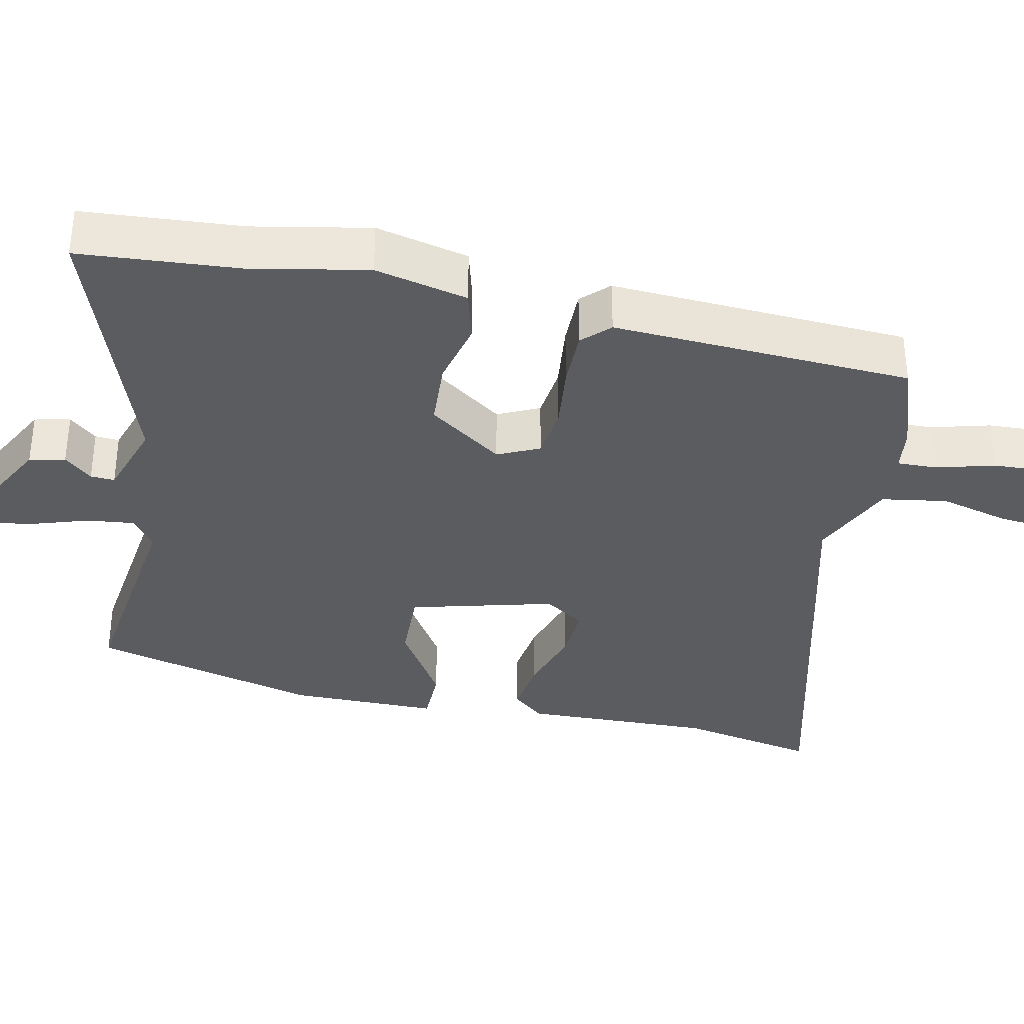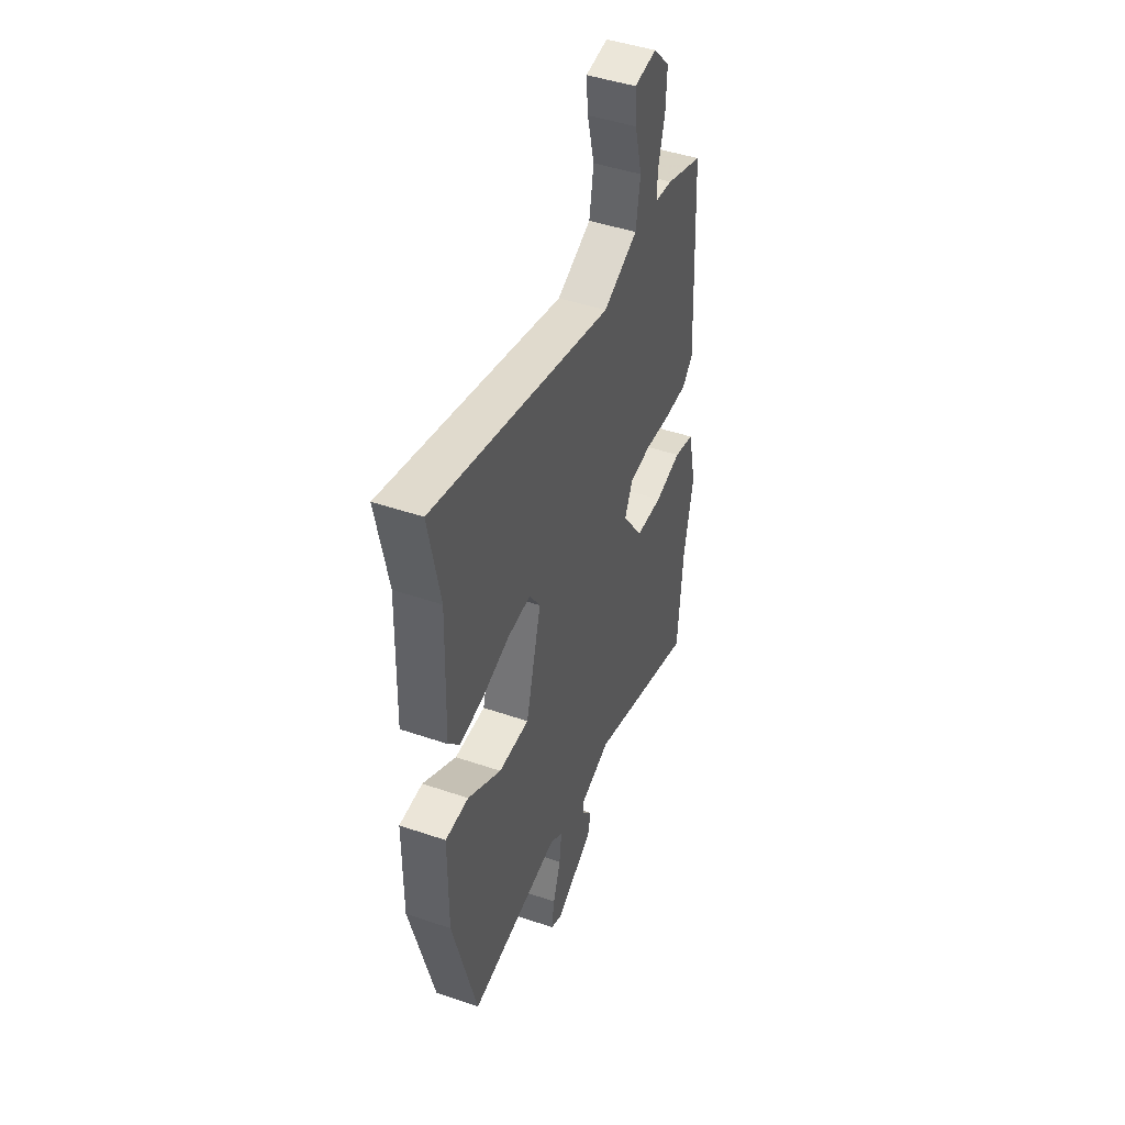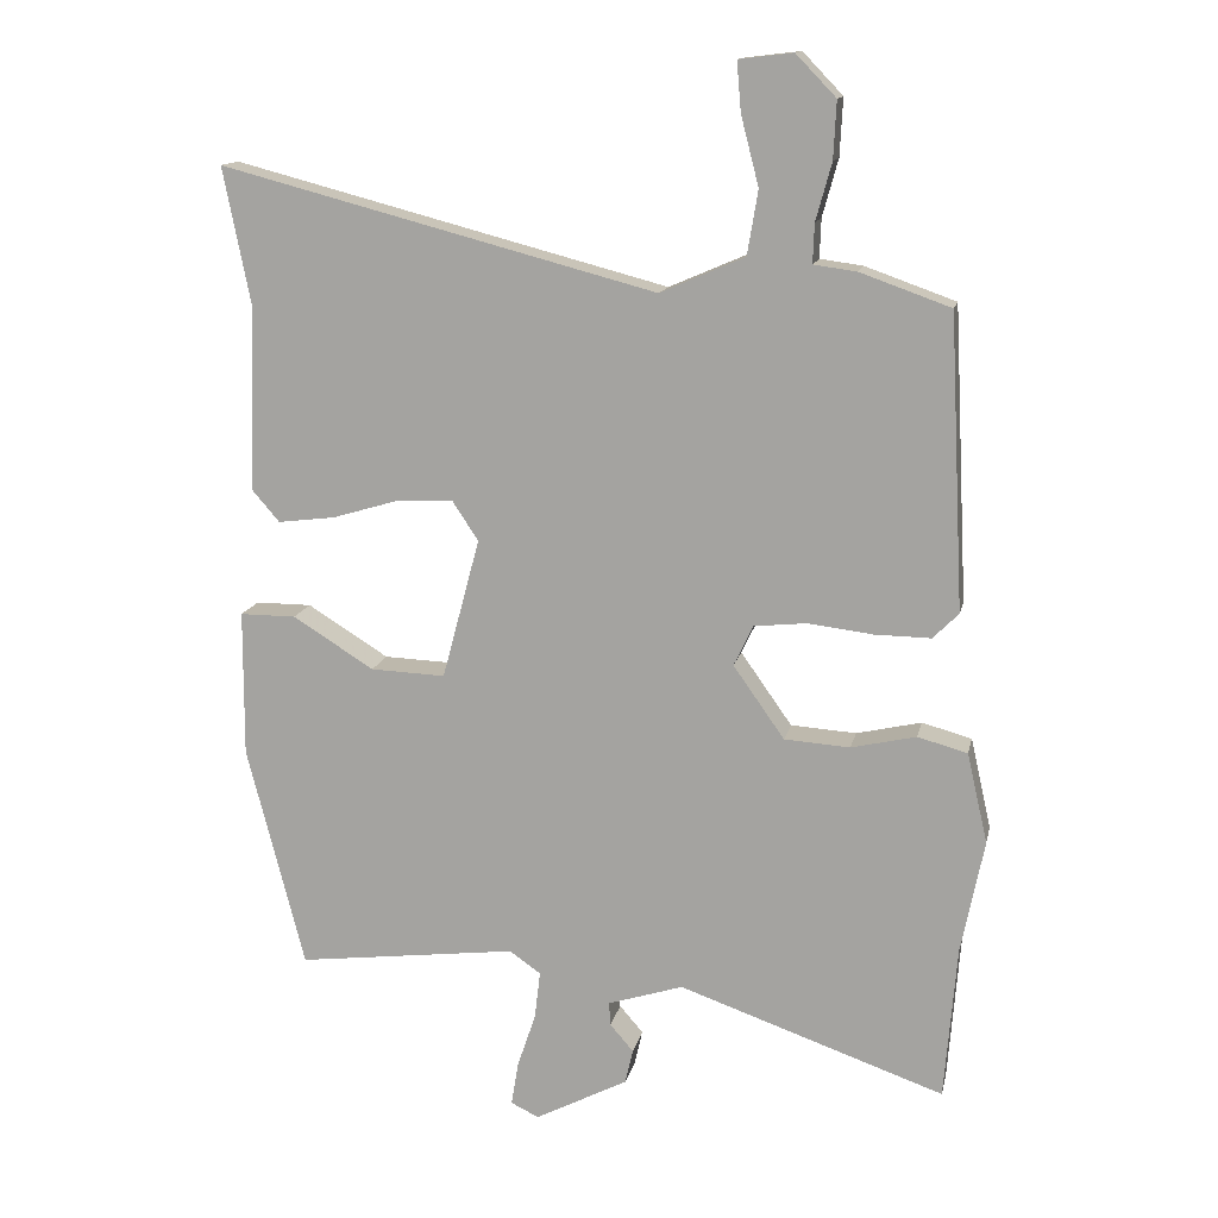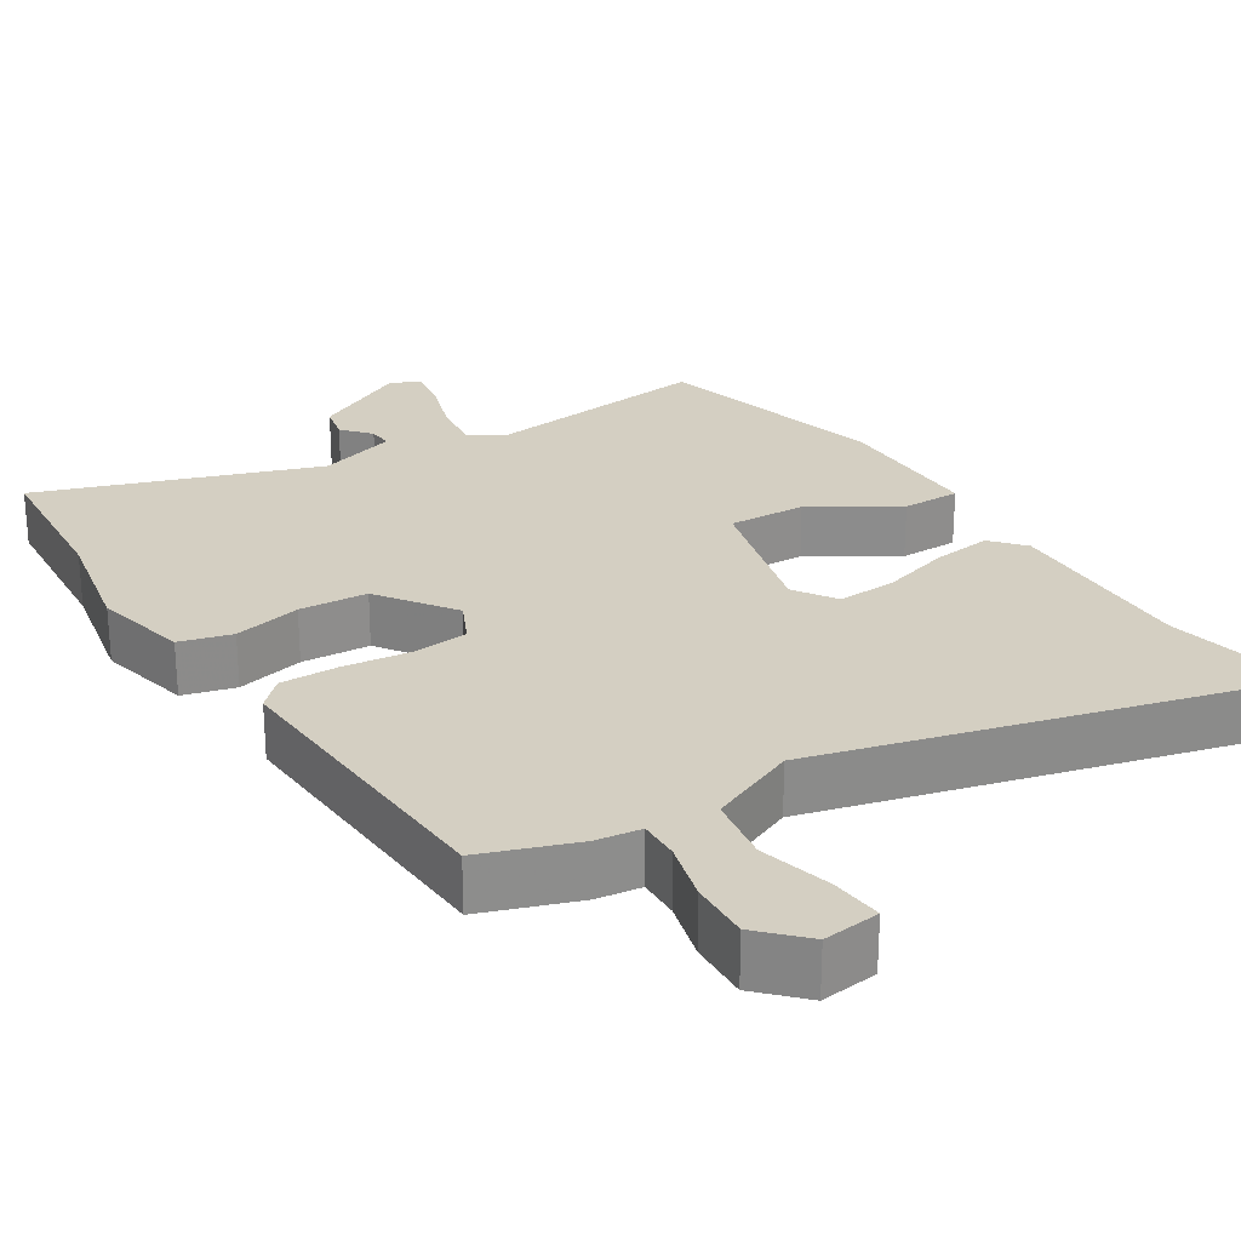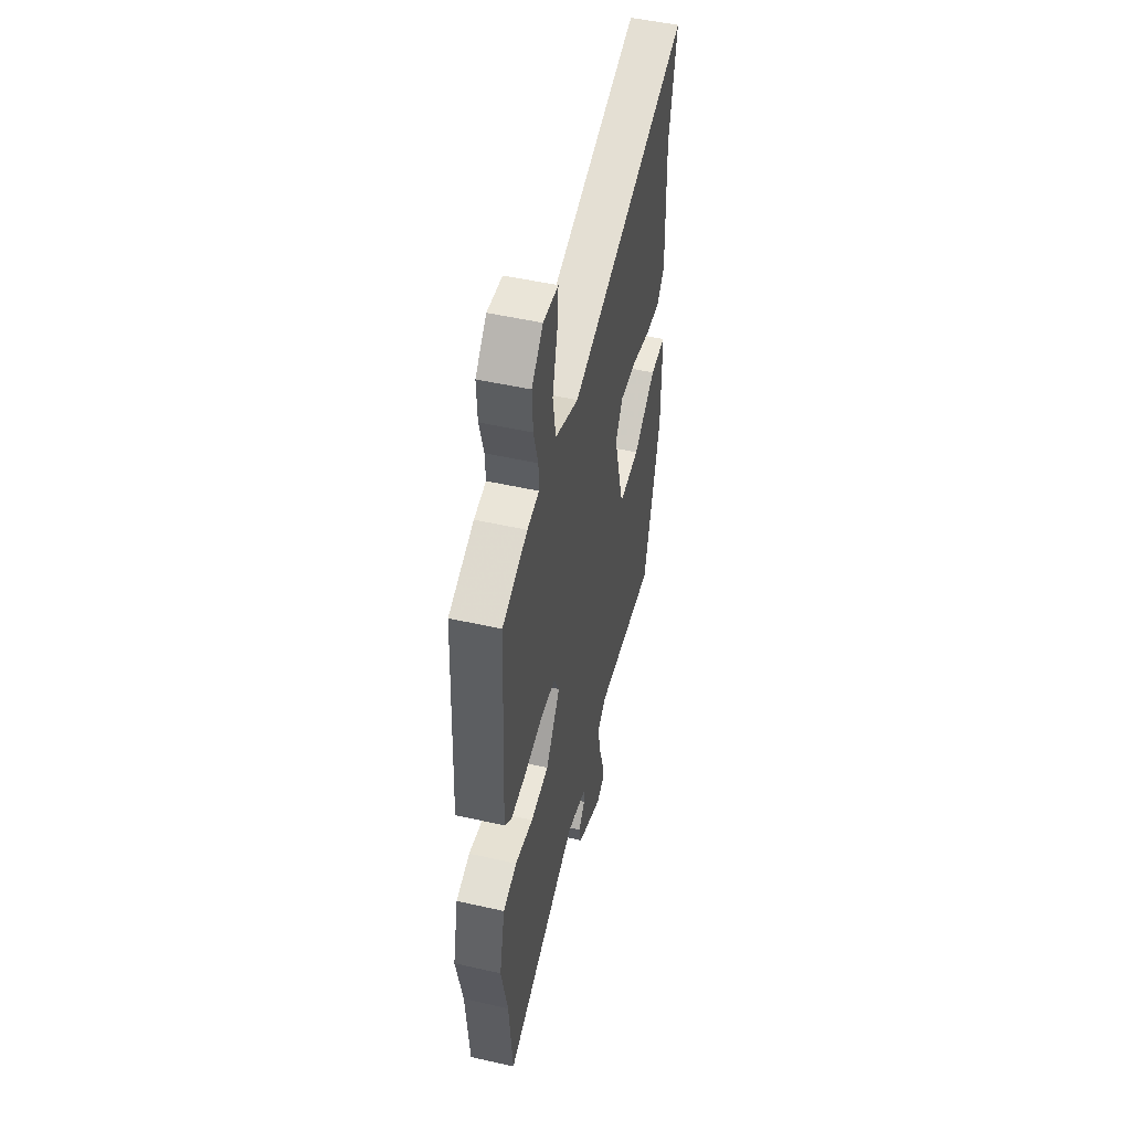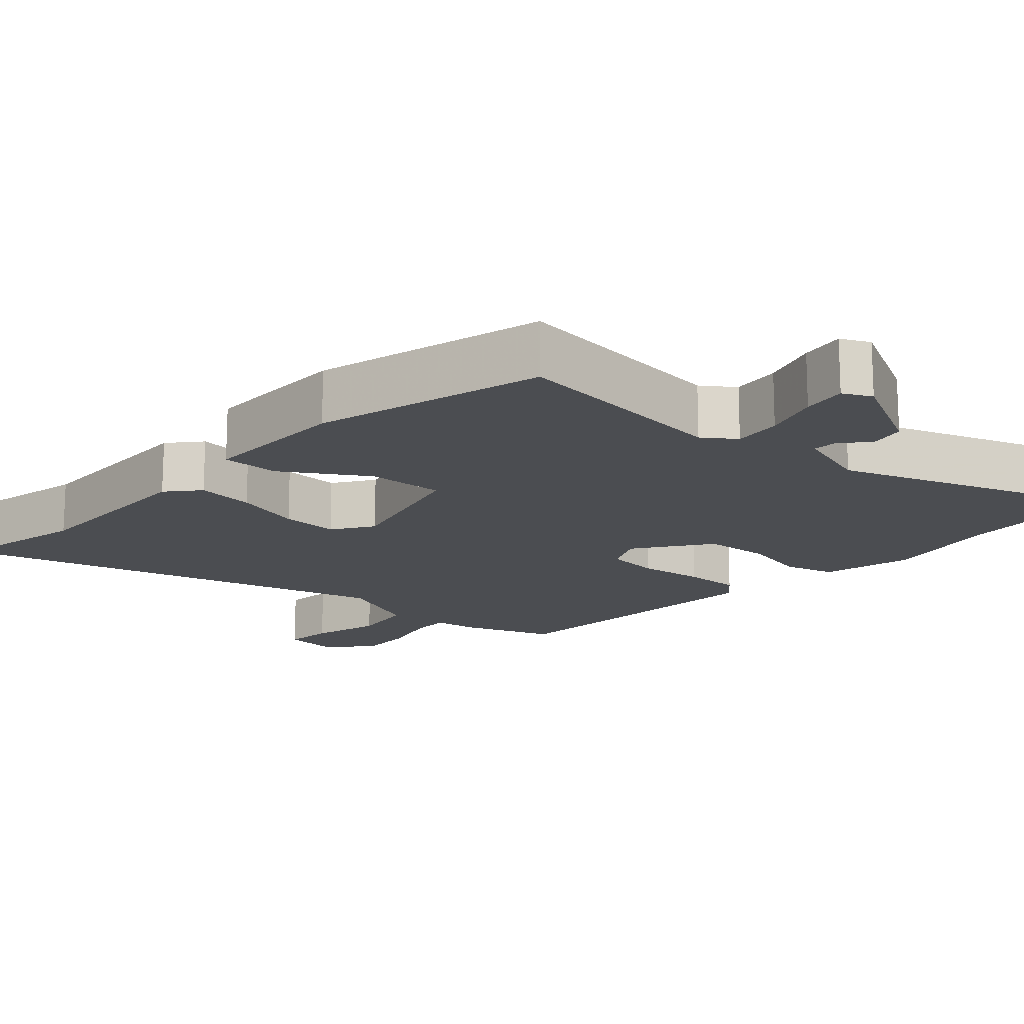
<metadata>
{"format":"obj","ext":"obj","renderer":"f3d","projection":"perspective","resolution":1024,"background":"white","views":[{"elev":-34.6,"azim":-102.3,"up":"+Y"},{"elev":46.0,"azim":111.4,"up":"+Z"},{"elev":14.0,"azim":-168.1,"up":"+Z"},{"elev":25.8,"azim":-32.4,"up":"+Y"},{"elev":50.5,"azim":-76.1,"up":"+Z"},{"elev":-15.9,"azim":137.9,"up":"+Y"}]}
</metadata>
<code>
v -0.491 0.07 -0.617
v -0.508 0.07 -0.4
v -0.54 0.07 -0.24
v -0.511 0.07 -0.113
v -0.441 0.07 -0.094
v -0.35 0.07 -0.115
v -0.258 0.07 -0.109
v -0.186 0.07 -0.007
v -0.213 0.07 0.05
v -0.287 0.07 0.058
v -0.378 0.07 0.047
v -0.457 0.07 0.046
v -0.493 0.07 0.082
v -0.472 0.07 0.493
v -0.345 0.07 0.538
v -0.285 0.07 0.546
v -0.287 0.07 0.601
v -0.309 0.07 0.681
v -0.313 0.07 0.761
v -0.257 0.07 0.819
v -0.181 0.07 0.81
v -0.187 0.07 0.741
v -0.212 0.07 0.644
v -0.197 0.07 0.554
v -0.079 0.07 0.503
v 0.533 0.07 0.663
v 0.495 0.07 0.473
v 0.503 0.07 0.21
v 0.465 0.07 0.166
v 0.385 0.07 0.176
v 0.291 0.07 0.204
v 0.212 0.07 0.208
v 0.175 0.07 0.152
v 0.228 0.07 -0.046
v 0.333 0.07 -0.042
v 0.447 0.07 0.029
v 0.526 0.07 0.029
v 0.527 0.07 -0.177
v 0.446 0.07 -0.492
v 0.135 0.07 -0.453
v 0.091 0.07 -0.484
v 0.099 0.07 -0.551
v 0.125 0.07 -0.629
v 0.135 0.07 -0.69
v 0.096 0.07 -0.709
v -0.035 0.07 -0.641
v -0.046 0.07 -0.592
v -0.013 0.07 -0.554
v -0.011 0.07 -0.521
v -0.117 0.07 -0.487
v -0.491 0 -0.617
v -0.508 0 -0.4
v -0.54 0 -0.24
v -0.511 0 -0.113
v -0.441 0 -0.094
v -0.35 0 -0.115
v -0.258 0 -0.109
v -0.186 0 -0.007
v -0.213 0 0.05
v -0.287 0 0.058
v -0.378 0 0.047
v -0.457 0 0.046
v -0.493 0 0.082
v -0.472 0 0.493
v -0.345 0 0.538
v -0.285 0 0.546
v -0.287 0 0.601
v -0.309 0 0.681
v -0.313 0 0.761
v -0.257 0 0.819
v -0.181 0 0.81
v -0.187 0 0.741
v -0.212 0 0.644
v -0.197 0 0.554
v -0.079 0 0.503
v 0.533 0 0.663
v 0.495 0 0.473
v 0.503 0 0.21
v 0.465 0 0.166
v 0.385 0 0.176
v 0.291 0 0.204
v 0.212 0 0.208
v 0.175 0 0.152
v 0.228 0 -0.046
v 0.333 0 -0.042
v 0.447 0 0.029
v 0.526 0 0.029
v 0.527 0 -0.177
v 0.446 0 -0.492
v 0.135 0 -0.453
v 0.091 0 -0.484
v 0.099 0 -0.551
v 0.125 0 -0.629
v 0.135 0 -0.69
v 0.096 0 -0.709
v -0.035 0 -0.641
v -0.046 0 -0.592
v -0.013 0 -0.554
v -0.011 0 -0.521
v -0.117 0 -0.487
f 46 47 48
f 45 46 48
f 44 45 48
f 43 44 48
f 42 43 48
f 41 42 48 49
f 40 41 49 50
f 38 39 40
f 37 38 40
f 36 37 40
f 35 36 40
f 34 35 40 50
f 29 30 31
f 28 29 31
f 27 28 31
f 27 31 32
f 26 27 32
f 25 26 32
f 24 25 32 33
f 21 22 23
f 20 21 23
f 19 20 23
f 18 19 23
f 17 18 23
f 16 17 23 24
f 16 24 33
f 15 16 33
f 14 15 33
f 13 14 33
f 12 13 33
f 11 12 33
f 10 11 33
f 4 5 6
f 3 4 6
f 2 3 6
f 2 6 7
f 1 2 7
f 50 1 7 8
f 33 34 50 8
f 9 10 33
f 8 9 33
f 98 97 96
f 98 96 95
f 98 95 94
f 98 94 93
f 98 93 92
f 99 98 92 91
f 100 99 91 90
f 90 89 88
f 90 88 87
f 90 87 86
f 90 86 85
f 100 90 85 84
f 81 80 79
f 81 79 78
f 81 78 77
f 82 81 77
f 82 77 76
f 82 76 75
f 83 82 75 74
f 73 72 71
f 73 71 70
f 73 70 69
f 73 69 68
f 73 68 67
f 74 73 67 66
f 83 74 66
f 83 66 65
f 83 65 64
f 83 64 63
f 83 63 62
f 83 62 61
f 83 61 60
f 56 55 54
f 56 54 53
f 56 53 52
f 57 56 52
f 57 52 51
f 58 57 51 100
f 58 100 84 83
f 83 60 59
f 83 59 58
f 1 51 52 2
f 2 52 53 3
f 3 53 54 4
f 4 54 55 5
f 5 55 56 6
f 6 56 57 7
f 7 57 58 8
f 8 58 59 9
f 9 59 60 10
f 10 60 61 11
f 11 61 62 12
f 12 62 63 13
f 13 63 64 14
f 14 64 65 15
f 15 65 66 16
f 16 66 67 17
f 17 67 68 18
f 18 68 69 19
f 19 69 70 20
f 20 70 71 21
f 21 71 72 22
f 22 72 73 23
f 23 73 74 24
f 24 74 75 25
f 25 75 76 26
f 26 76 77 27
f 27 77 78 28
f 28 78 79 29
f 29 79 80 30
f 30 80 81 31
f 31 81 82 32
f 32 82 83 33
f 33 83 84 34
f 34 84 85 35
f 35 85 86 36
f 36 86 87 37
f 37 87 88 38
f 38 88 89 39
f 39 89 90 40
f 40 90 91 41
f 41 91 92 42
f 42 92 93 43
f 43 93 94 44
f 44 94 95 45
f 45 95 96 46
f 46 96 97 47
f 47 97 98 48
f 48 98 99 49
f 49 99 100 50
f 50 100 51 1

</code>
